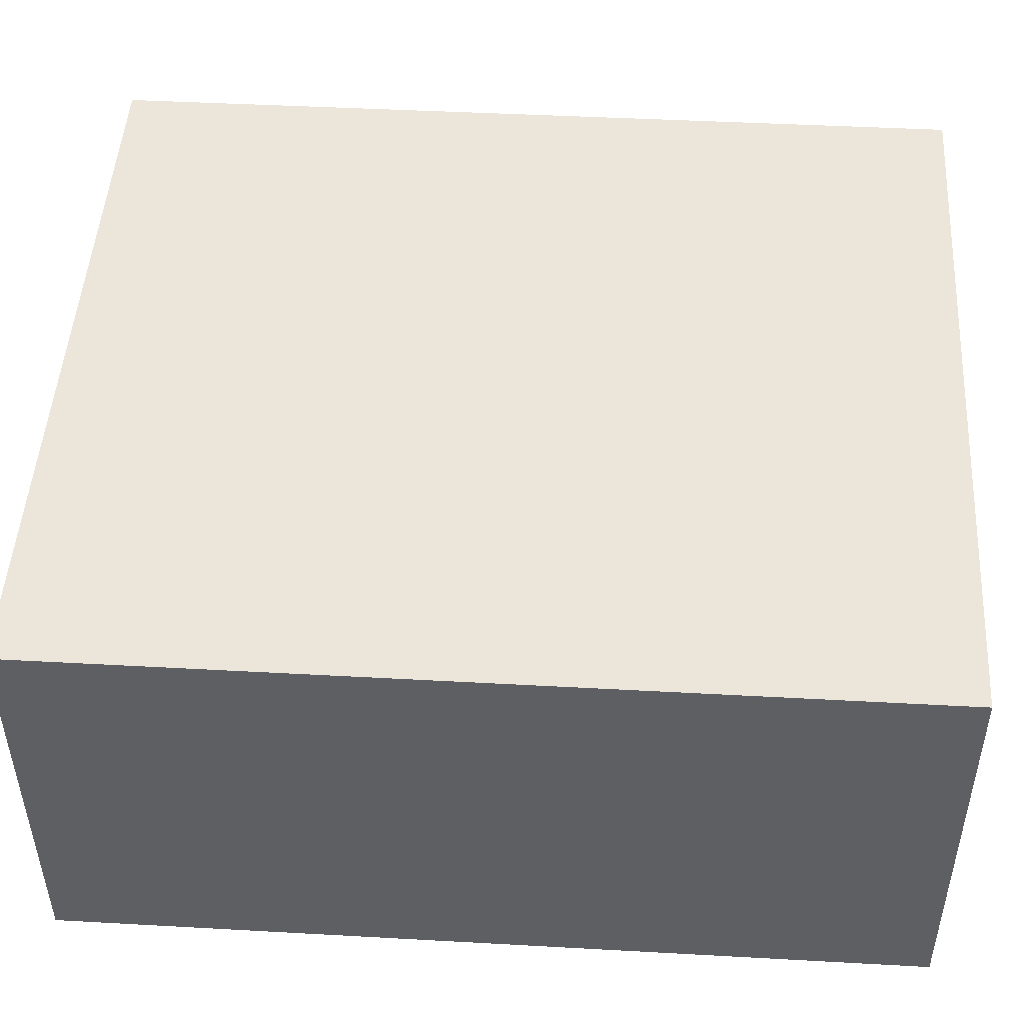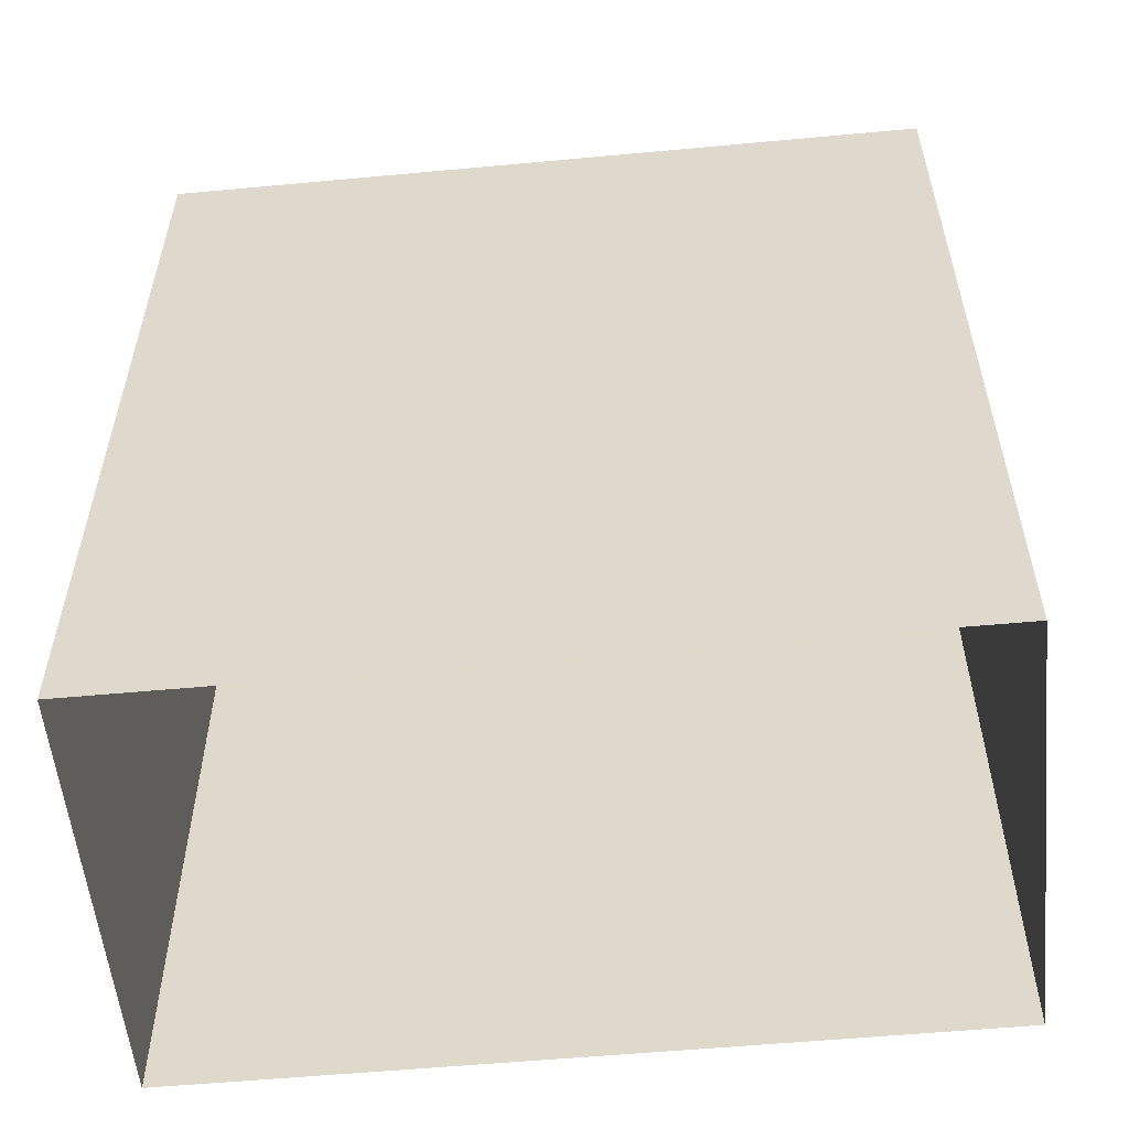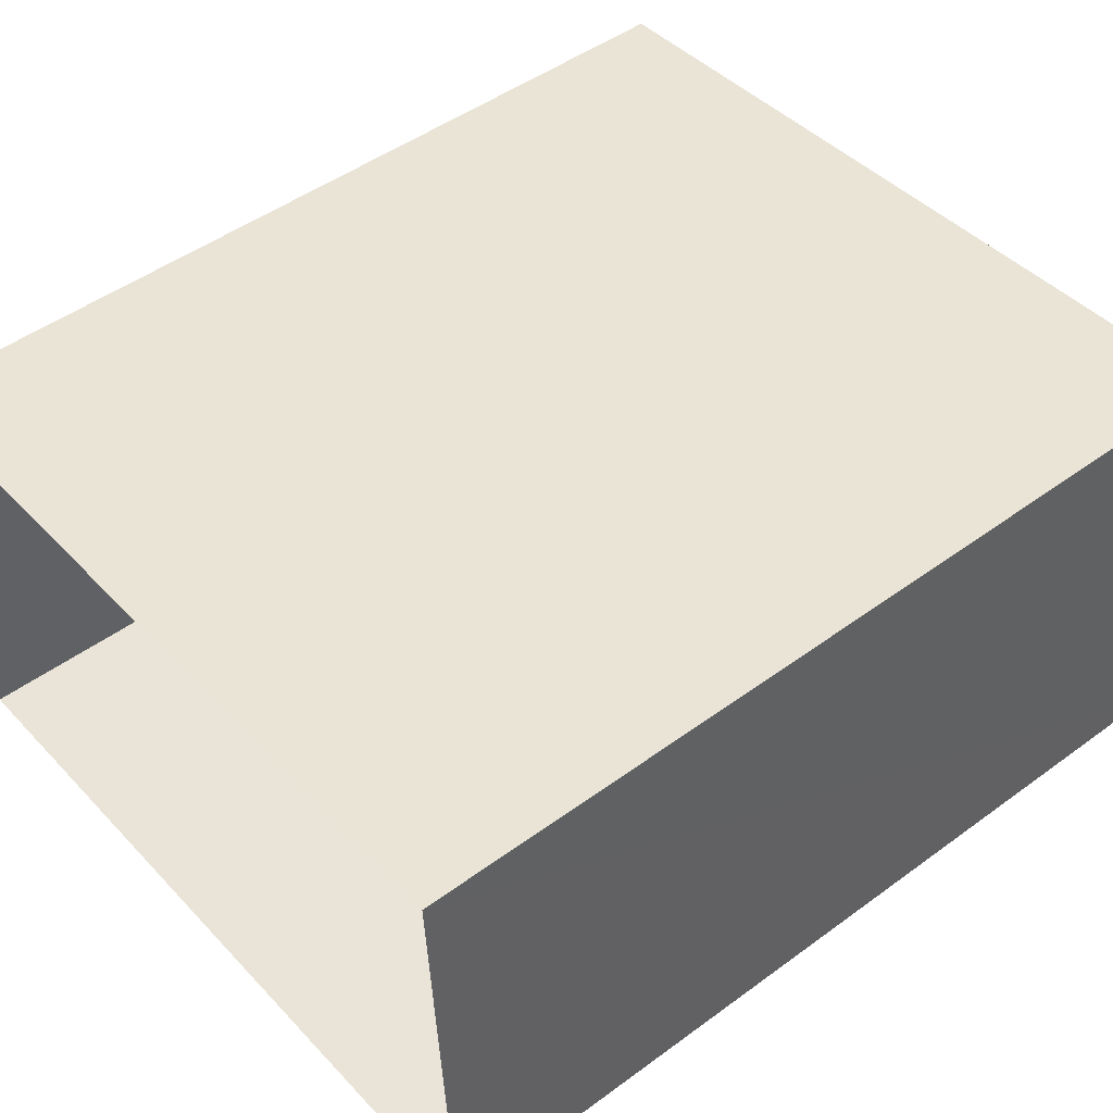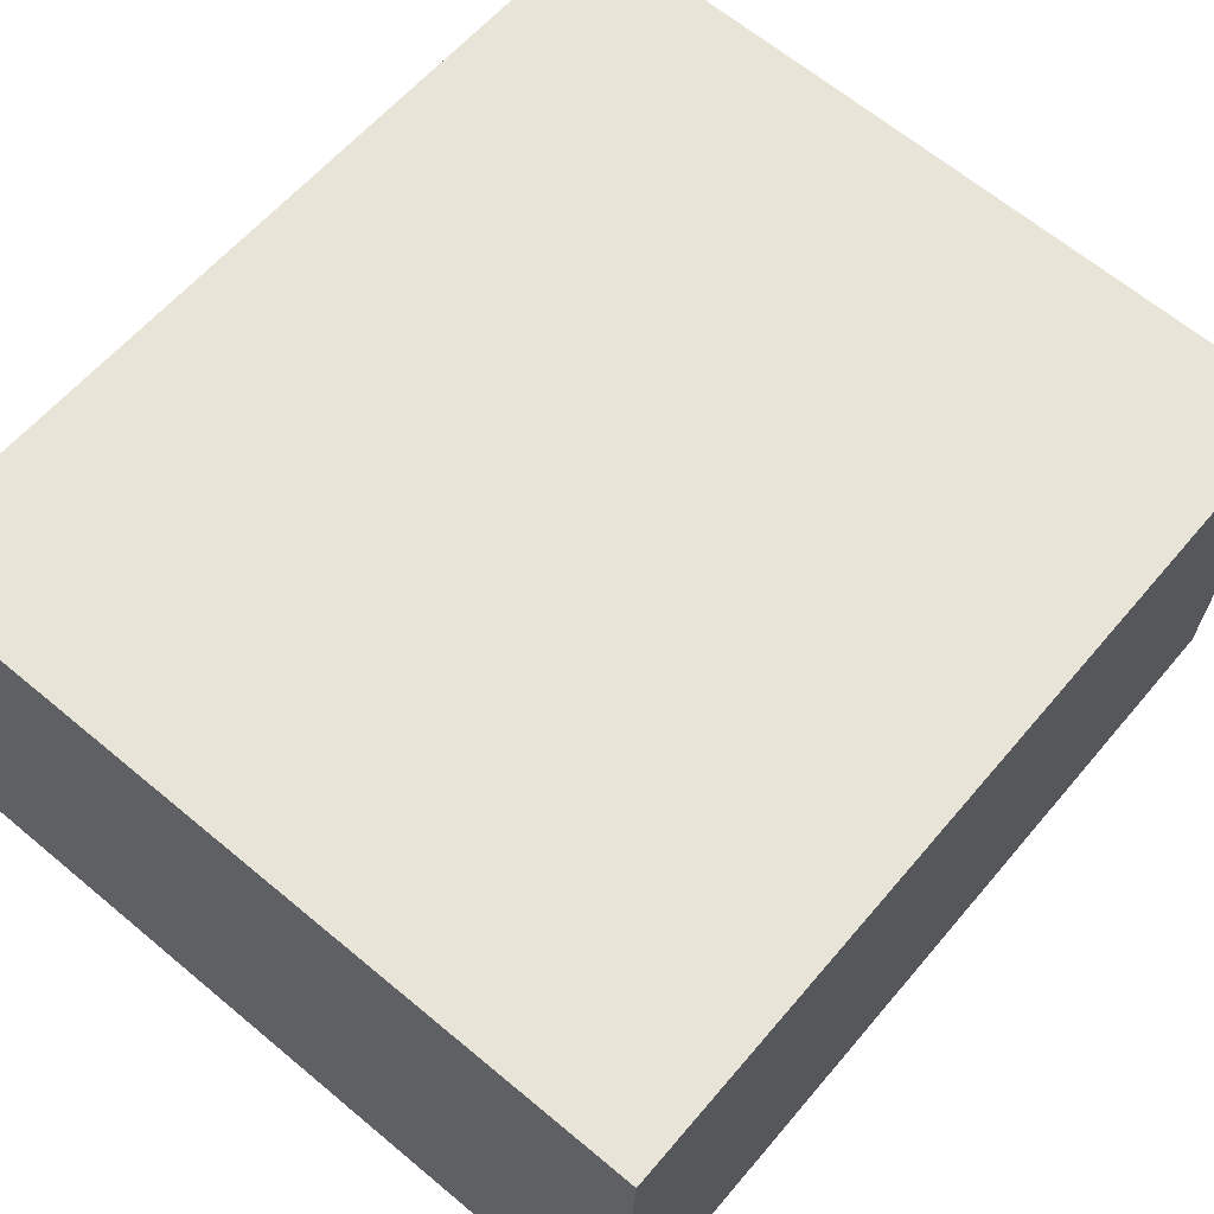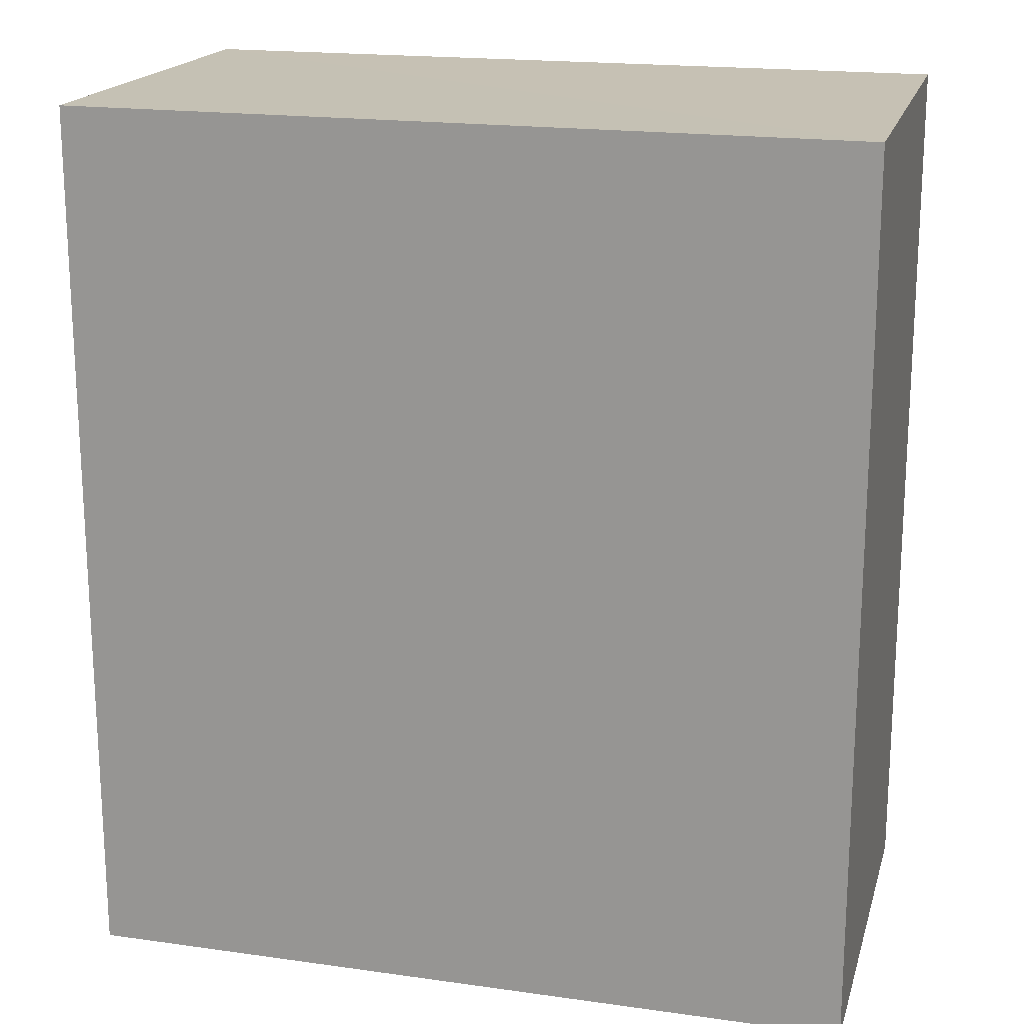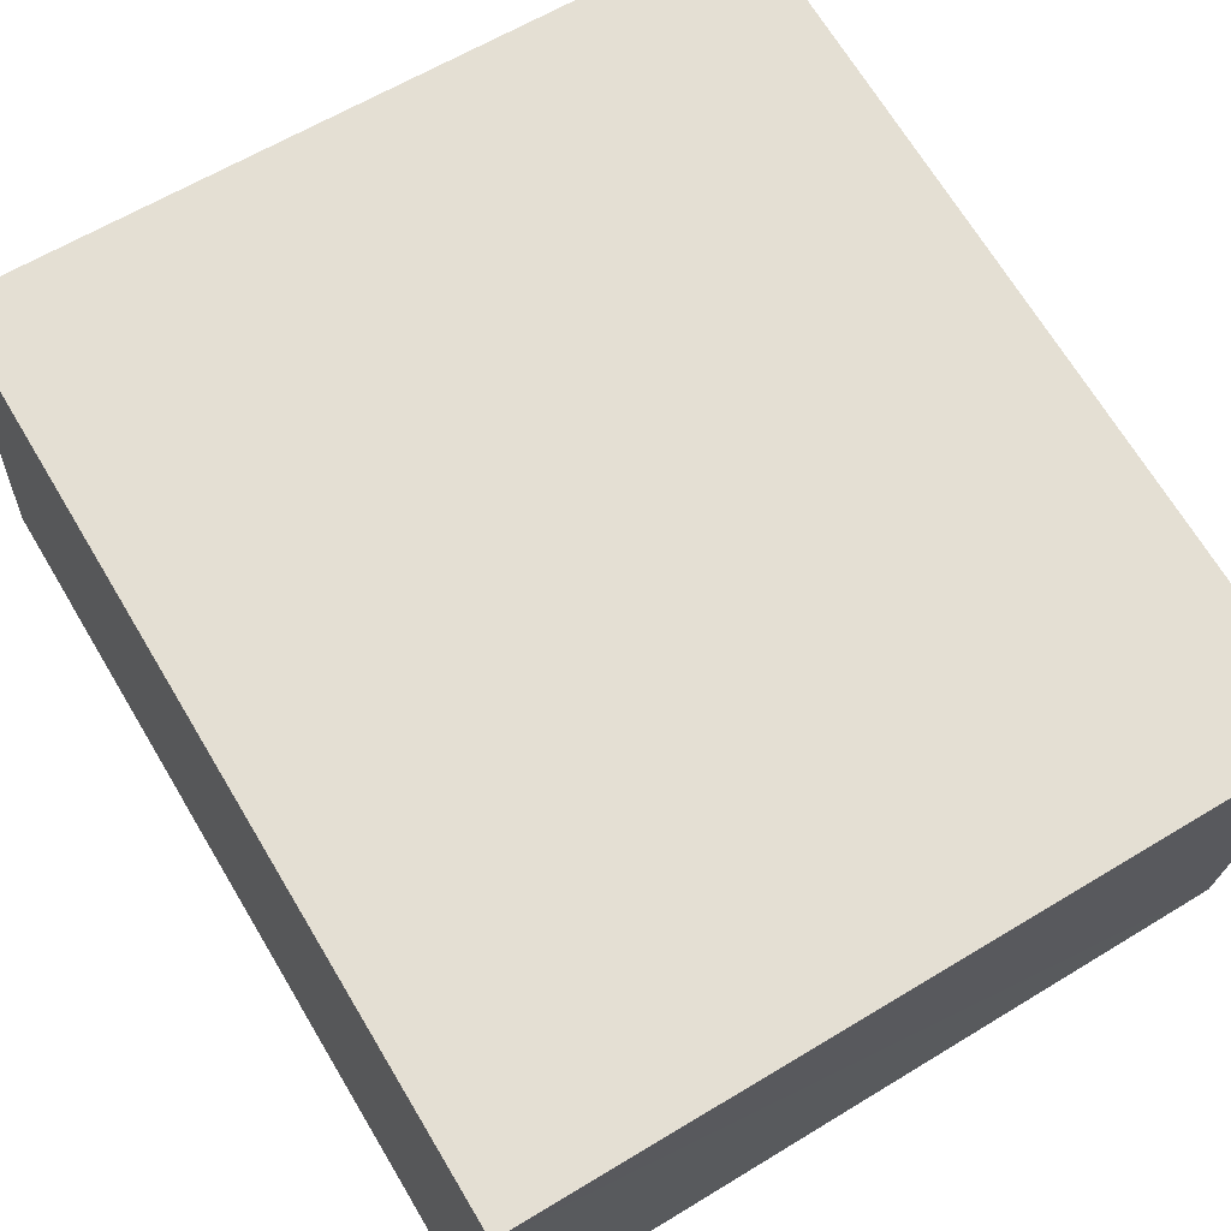
<metadata>
{"format":"obj","ext":"obj","renderer":"f3d","projection":"perspective","resolution":1024,"background":"white","views":[{"elev":45.5,"azim":93.6,"up":"+Y"},{"elev":-55.9,"azim":-178.1,"up":"+Z"},{"elev":48.3,"azim":-129.7,"up":"+Y"},{"elev":59.6,"azim":39.6,"up":"+Y"},{"elev":18.5,"azim":11.5,"up":"+Z"},{"elev":69.3,"azim":-31.2,"up":"+Y"}]}
</metadata>
<code>
v -3.726e+05 -1.054e+05 23.73
v -3.726e+05 -1.054e+05 23.73
v -3.726e+05 -1.054e+05 23.73
v -3.726e+05 -1.054e+05 23.73
v -3.726e+05 -1.054e+05 28.25
v -3.726e+05 -1.054e+05 28.25
v -3.726e+05 -1.054e+05 28.25
v -3.726e+05 -1.054e+05 28.25
f 1 2 3
f 1 4 2
f 5 6 7
f 5 8 6
f 7 3 2
f 5 7 2
f 6 4 1
f 6 8 4
f 6 1 3
f 7 6 3
f 8 2 4
f 8 5 2

</code>
